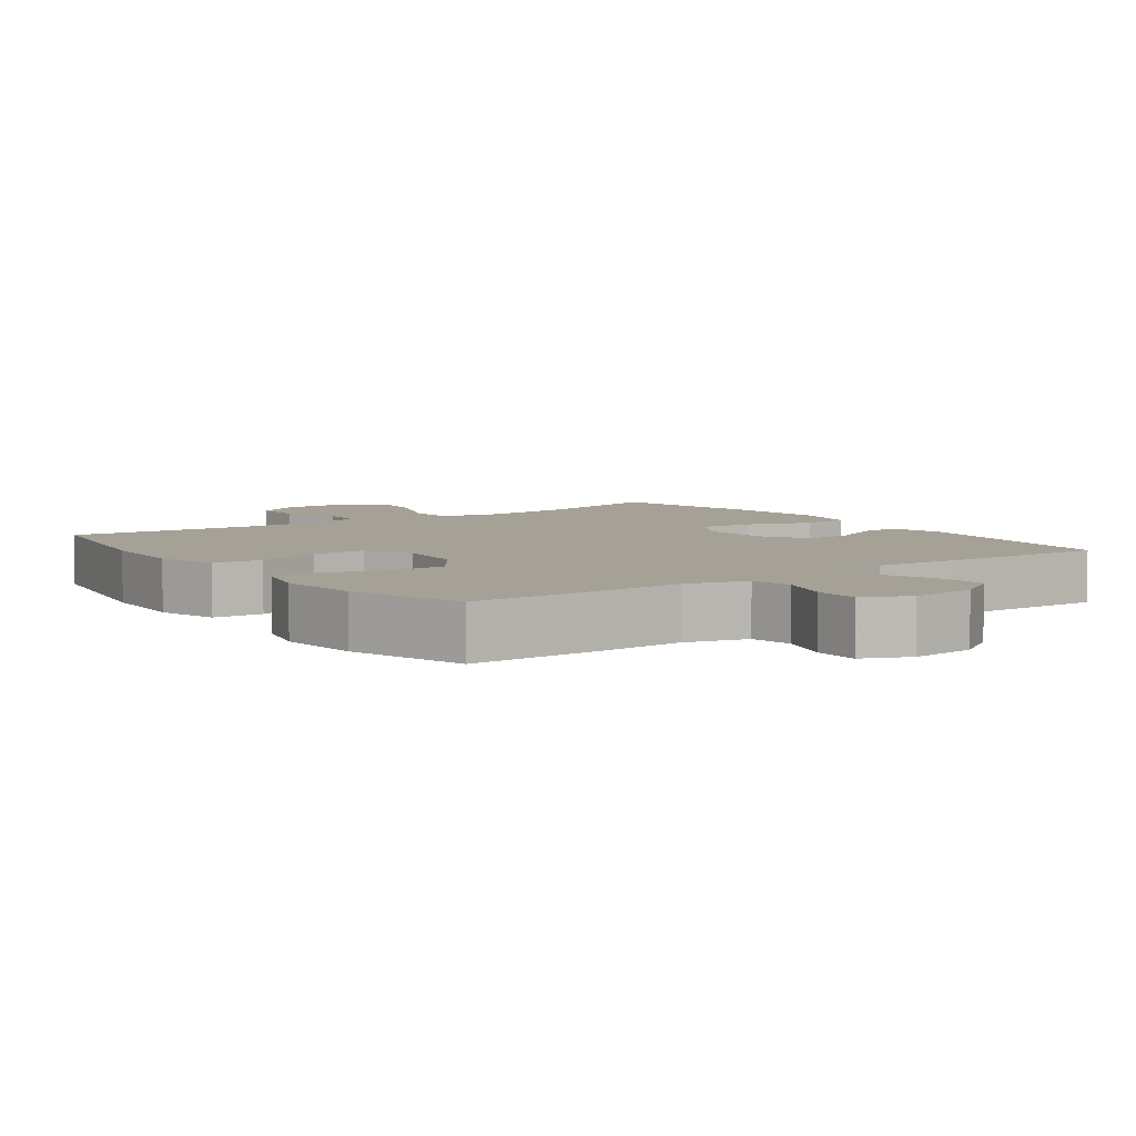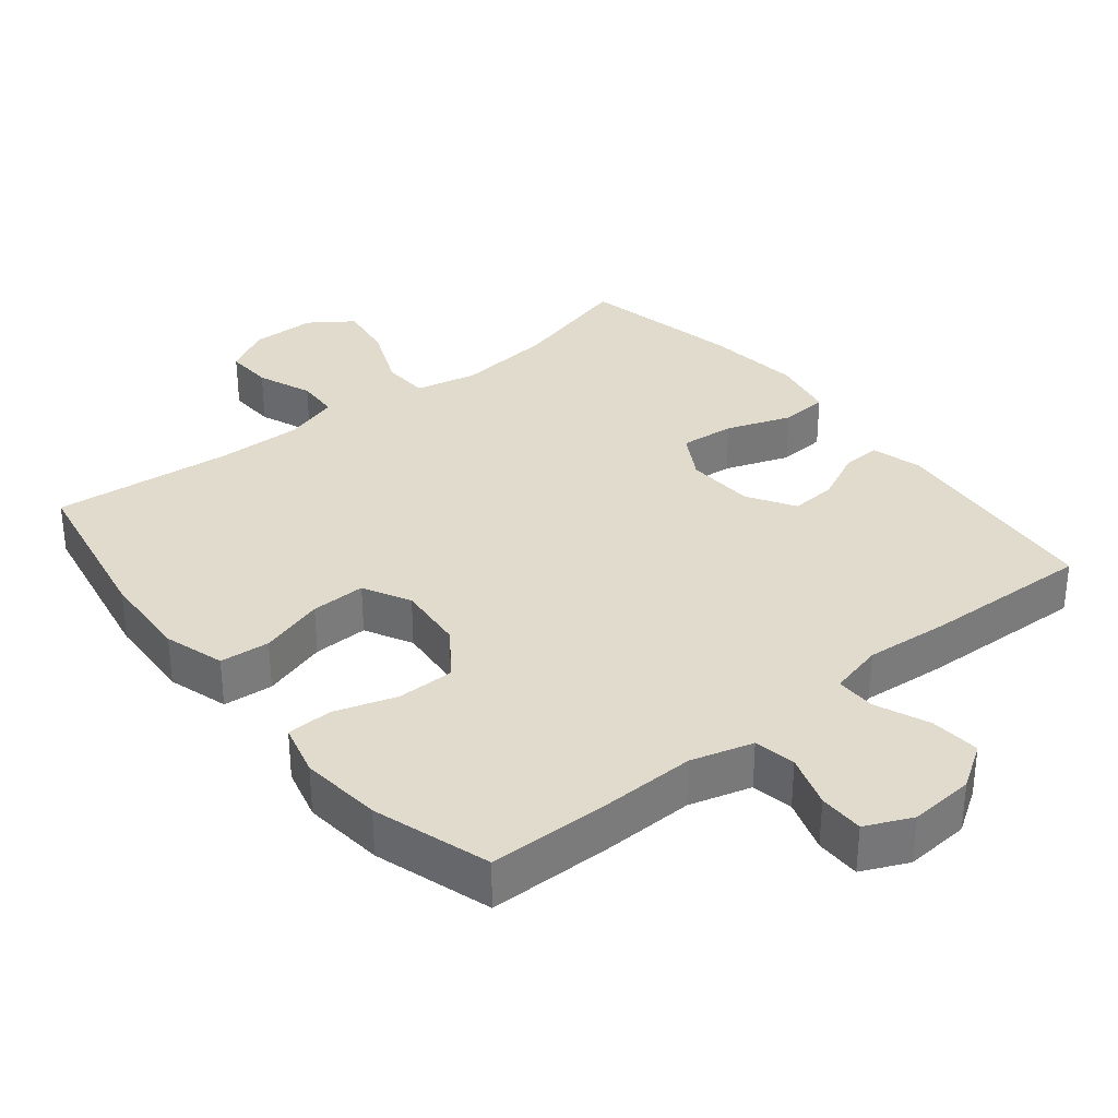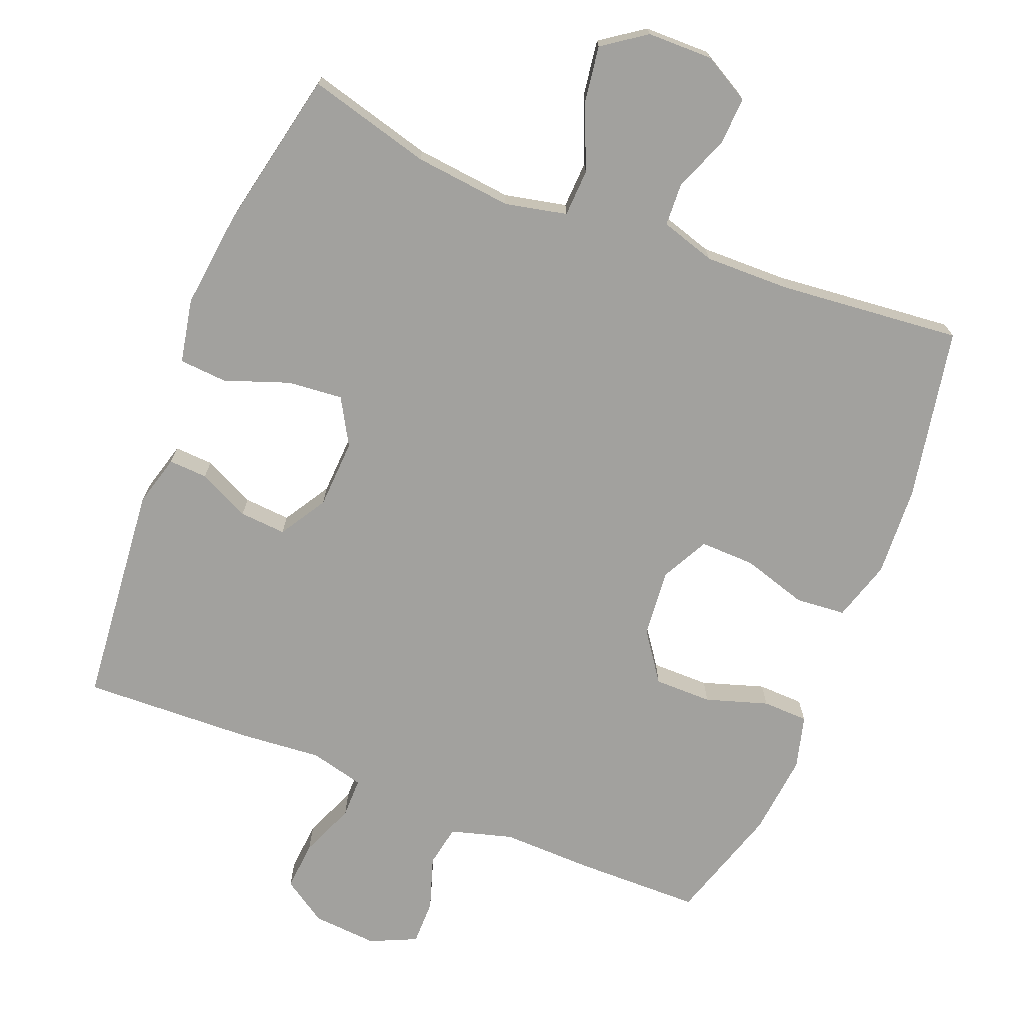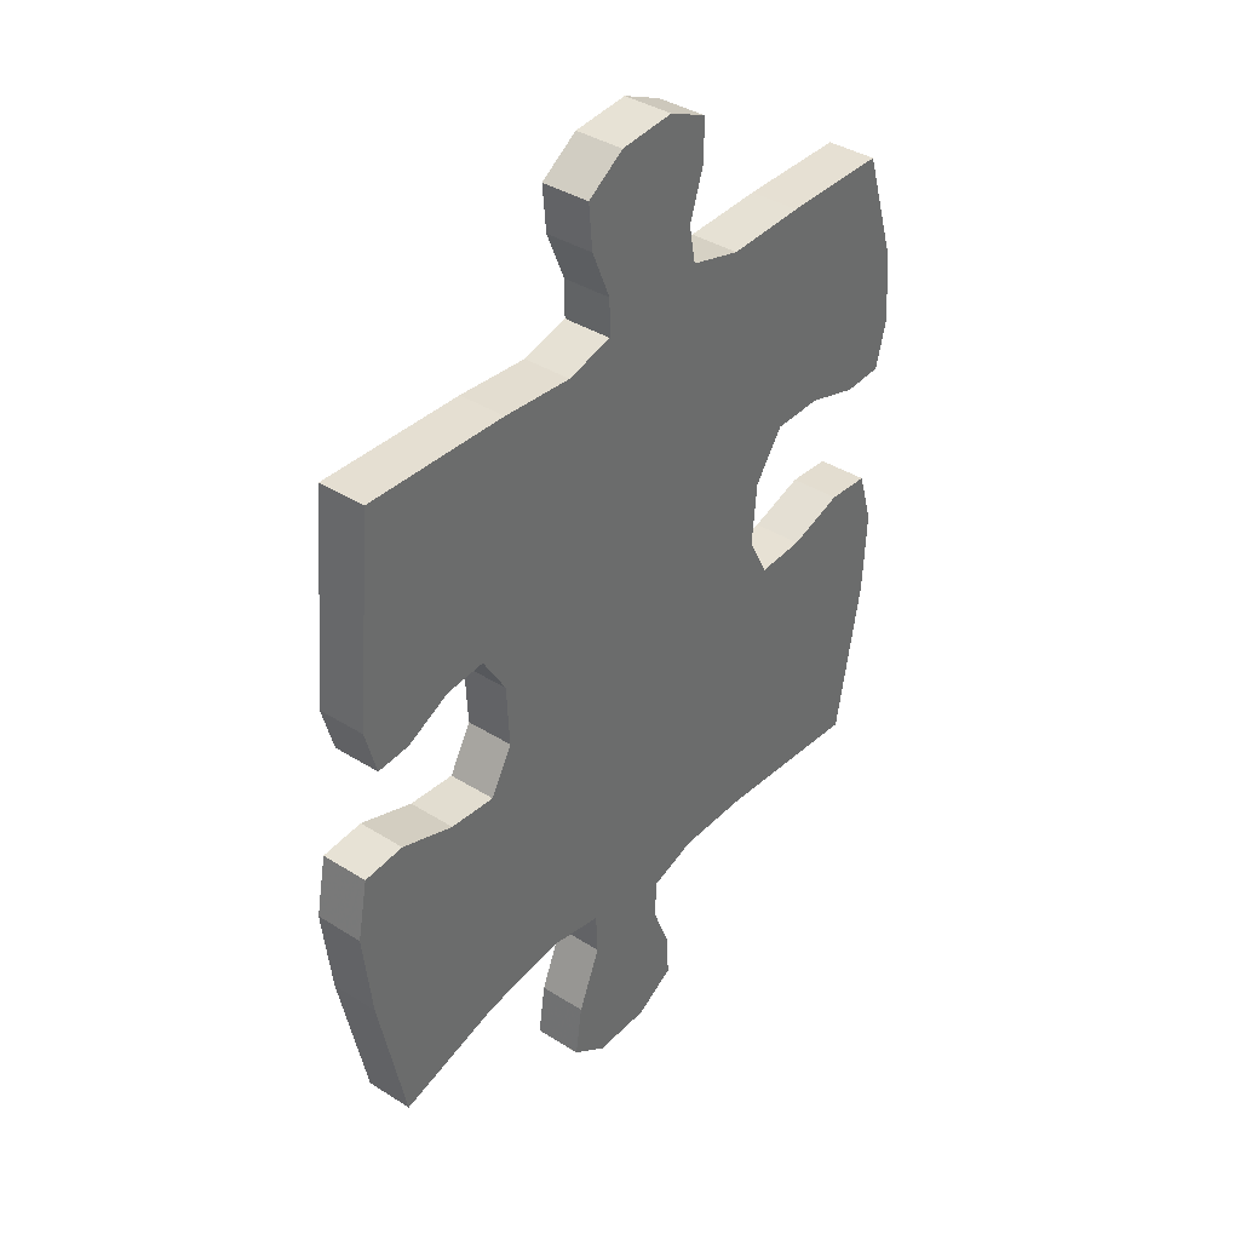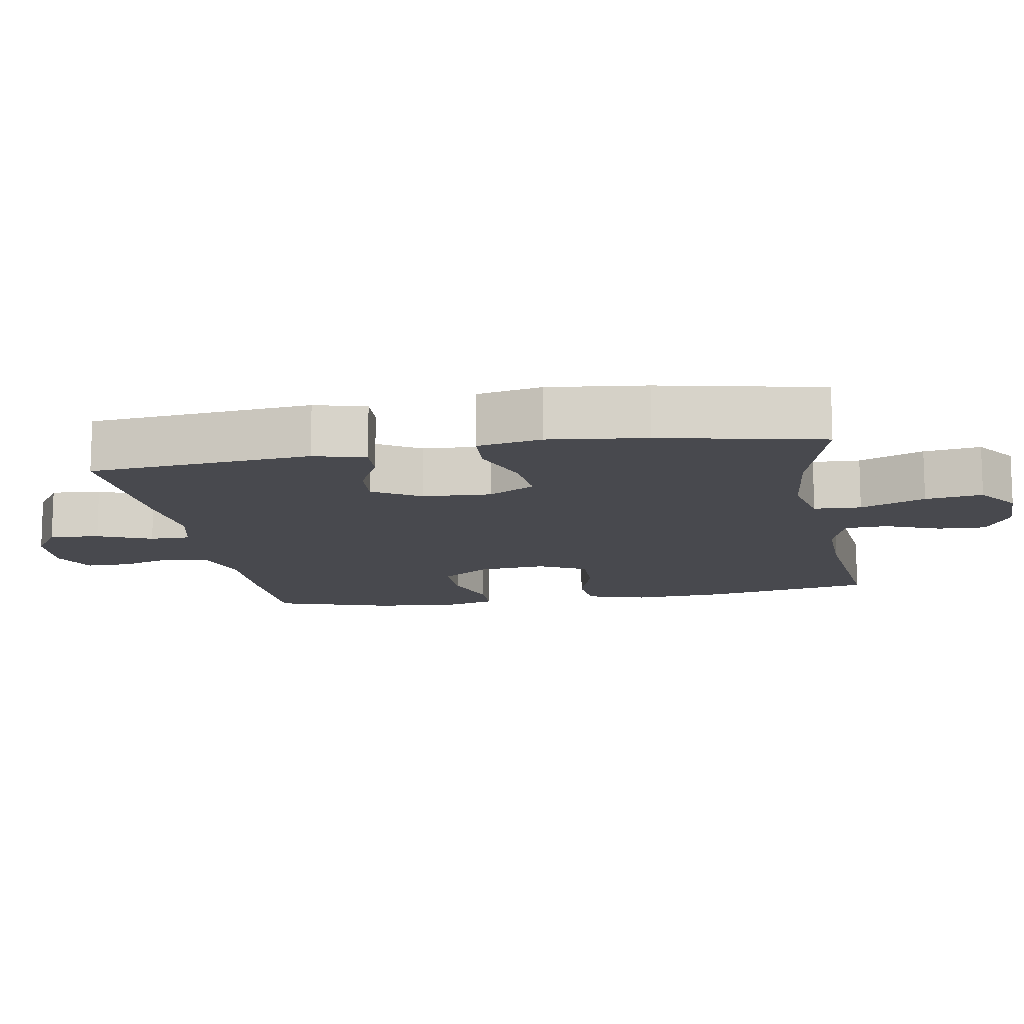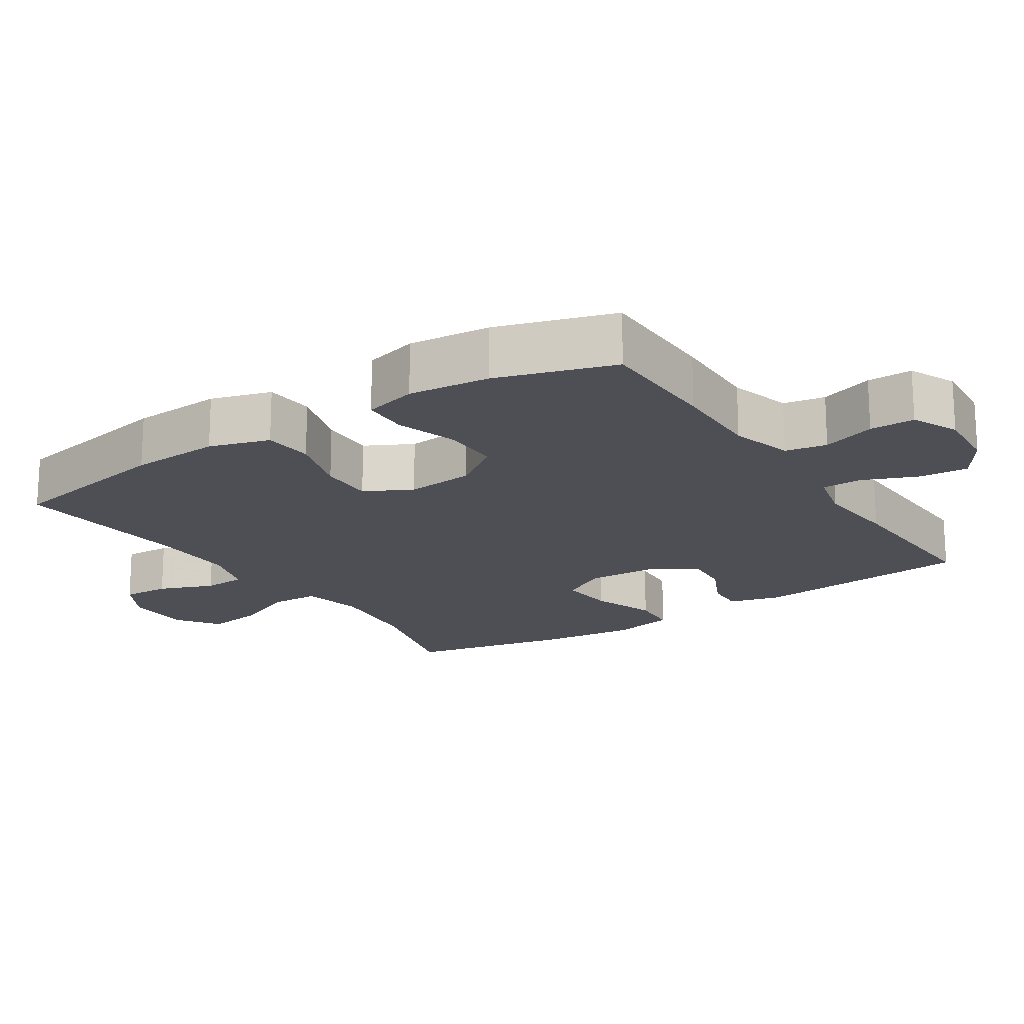
<metadata>
{"format":"obj","ext":"obj","renderer":"f3d","projection":"perspective","resolution":1024,"background":"white","views":[{"elev":6.0,"azim":-36.0,"up":"+Y"},{"elev":33.3,"azim":-38.9,"up":"+Y"},{"elev":-72.1,"azim":158.3,"up":"+Y"},{"elev":38.7,"azim":128.4,"up":"+Z"},{"elev":-12.7,"azim":99.9,"up":"+Y"},{"elev":-18.4,"azim":-56.7,"up":"+Y"}]}
</metadata>
<code>
v -0.5 0.07 -0.5
v -0.546 0.07 -0.256
v -0.553 0.07 -0.127
v -0.527 0.07 -0.041
v -0.456 0.07 -0.035
v -0.364 0.07 -0.063
v -0.286 0.07 -0.065
v -0.251 0.07 0.002
v -0.26 0.07 0.099
v -0.309 0.07 0.168
v -0.391 0.07 0.168
v -0.479 0.07 0.14
v -0.544 0.07 0.142
v -0.564 0.07 0.218
v -0.552 0.07 0.334
v -0.5 0.07 0.5
v -0.323 0.07 0.502
v -0.193 0.07 0.499
v -0.105 0.07 0.524
v -0.094 0.07 0.583
v -0.119 0.07 0.659
v -0.119 0.07 0.723
v -0.053 0.07 0.753
v 0.039 0.07 0.746
v 0.102 0.07 0.705
v 0.096 0.07 0.634
v 0.064 0.07 0.557
v 0.064 0.07 0.5
v 0.141 0.07 0.481
v 0.26 0.07 0.491
v 0.5 0.07 0.5
v 0.53 0.07 0.184
v 0.51 0.07 0.111
v 0.455 0.07 0.114
v 0.382 0.07 0.149
v 0.316 0.07 0.154
v 0.275 0.07 0.087
v 0.27 0.07 -0.011
v 0.308 0.07 -0.077
v 0.386 0.07 -0.07
v 0.478 0.07 -0.037
v 0.546 0.07 -0.042
v 0.564 0.07 -0.133
v 0.548 0.07 -0.271
v 0.5 0.07 -0.5
v 0.325 0.07 -0.453
v 0.187 0.07 -0.438
v 0.099 0.07 -0.457
v 0.096 0.07 -0.524
v 0.135 0.07 -0.616
v 0.147 0.07 -0.697
v 0.086 0.07 -0.74
v -0.007 0.07 -0.741
v -0.073 0.07 -0.704
v -0.07 0.07 -0.636
v -0.039 0.07 -0.558
v -0.042 0.07 -0.497
v -0.12 0.07 -0.473
v -0.241 0.07 -0.475
v -0.5 0 -0.5
v -0.546 0 -0.256
v -0.553 0 -0.127
v -0.527 0 -0.041
v -0.456 0 -0.035
v -0.364 0 -0.063
v -0.286 0 -0.065
v -0.251 0 0.002
v -0.26 0 0.099
v -0.309 0 0.168
v -0.391 0 0.168
v -0.479 0 0.14
v -0.544 0 0.142
v -0.564 0 0.218
v -0.552 0 0.334
v -0.5 0 0.5
v -0.323 0 0.502
v -0.193 0 0.499
v -0.105 0 0.524
v -0.094 0 0.583
v -0.119 0 0.659
v -0.119 0 0.723
v -0.053 0 0.753
v 0.039 0 0.746
v 0.102 0 0.705
v 0.096 0 0.634
v 0.064 0 0.557
v 0.064 0 0.5
v 0.141 0 0.481
v 0.26 0 0.491
v 0.5 0 0.5
v 0.53 0 0.184
v 0.51 0 0.111
v 0.455 0 0.114
v 0.382 0 0.149
v 0.316 0 0.154
v 0.275 0 0.087
v 0.27 0 -0.011
v 0.308 0 -0.077
v 0.386 0 -0.07
v 0.478 0 -0.037
v 0.546 0 -0.042
v 0.564 0 -0.133
v 0.548 0 -0.271
v 0.5 0 -0.5
v 0.325 0 -0.453
v 0.187 0 -0.438
v 0.099 0 -0.457
v 0.096 0 -0.524
v 0.135 0 -0.616
v 0.147 0 -0.697
v 0.086 0 -0.74
v -0.007 0 -0.741
v -0.073 0 -0.704
v -0.07 0 -0.636
v -0.039 0 -0.558
v -0.042 0 -0.497
v -0.12 0 -0.473
v -0.241 0 -0.475
f 53 54 55 56
f 53 56 57
f 52 53 57
f 49 50 51 52
f 48 49 52 57
f 43 44 45 46
f 43 46 47
f 40 41 42 43
f 39 40 43 47
f 38 39 47 48
f 32 33 34 35
f 32 35 36
f 29 30 31 32
f 28 29 32 36
f 24 25 26 27
f 24 27 28
f 23 24 28
f 20 21 22 23
f 19 20 23 28
f 18 19 28 36
f 11 12 13 14
f 10 11 14 15
f 3 4 5 6
f 3 6 7
f 59 1 2 3
f 58 59 3 7
f 37 38 48 57
f 37 57 58 7
f 10 15 16 17
f 9 10 17 18
f 8 9 18 36
f 7 8 36 37
f 115 114 113 112
f 116 115 112
f 116 112 111
f 111 110 109 108
f 116 111 108 107
f 105 104 103 102
f 106 105 102
f 102 101 100 99
f 106 102 99 98
f 107 106 98 97
f 94 93 92 91
f 95 94 91
f 91 90 89 88
f 95 91 88 87
f 86 85 84 83
f 87 86 83
f 87 83 82
f 82 81 80 79
f 87 82 79 78
f 95 87 78 77
f 73 72 71 70
f 74 73 70 69
f 65 64 63 62
f 66 65 62
f 62 61 60 118
f 66 62 118 117
f 116 107 97 96
f 66 117 116 96
f 76 75 74 69
f 77 76 69 68
f 95 77 68 67
f 96 95 67 66
f 1 60 61 2
f 2 61 62 3
f 3 62 63 4
f 4 63 64 5
f 5 64 65 6
f 6 65 66 7
f 7 66 67 8
f 8 67 68 9
f 9 68 69 10
f 10 69 70 11
f 11 70 71 12
f 12 71 72 13
f 13 72 73 14
f 14 73 74 15
f 15 74 75 16
f 16 75 76 17
f 17 76 77 18
f 18 77 78 19
f 19 78 79 20
f 20 79 80 21
f 21 80 81 22
f 22 81 82 23
f 23 82 83 24
f 24 83 84 25
f 25 84 85 26
f 26 85 86 27
f 27 86 87 28
f 28 87 88 29
f 29 88 89 30
f 30 89 90 31
f 31 90 91 32
f 32 91 92 33
f 33 92 93 34
f 34 93 94 35
f 35 94 95 36
f 36 95 96 37
f 37 96 97 38
f 38 97 98 39
f 39 98 99 40
f 40 99 100 41
f 41 100 101 42
f 42 101 102 43
f 43 102 103 44
f 44 103 104 45
f 45 104 105 46
f 46 105 106 47
f 47 106 107 48
f 48 107 108 49
f 49 108 109 50
f 50 109 110 51
f 51 110 111 52
f 52 111 112 53
f 53 112 113 54
f 54 113 114 55
f 55 114 115 56
f 56 115 116 57
f 57 116 117 58
f 58 117 118 59
f 59 118 60 1

</code>
